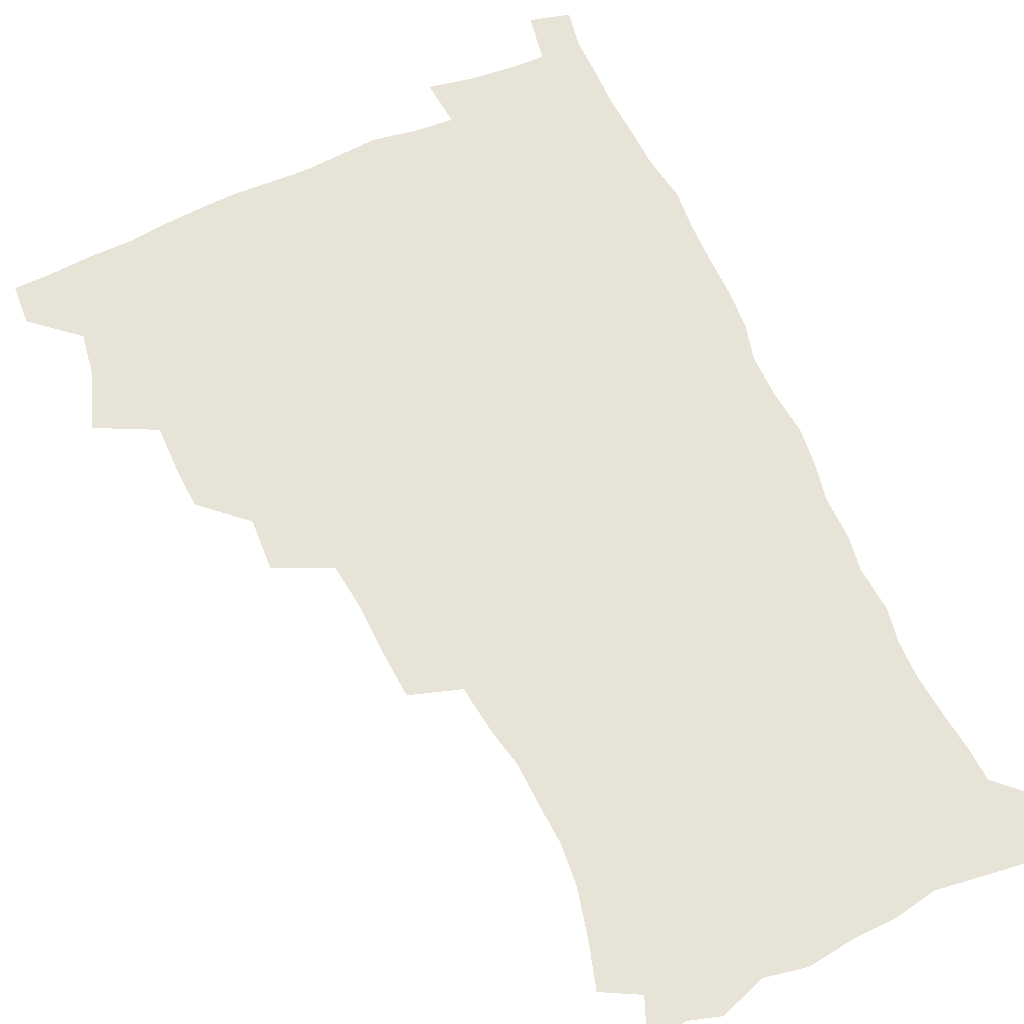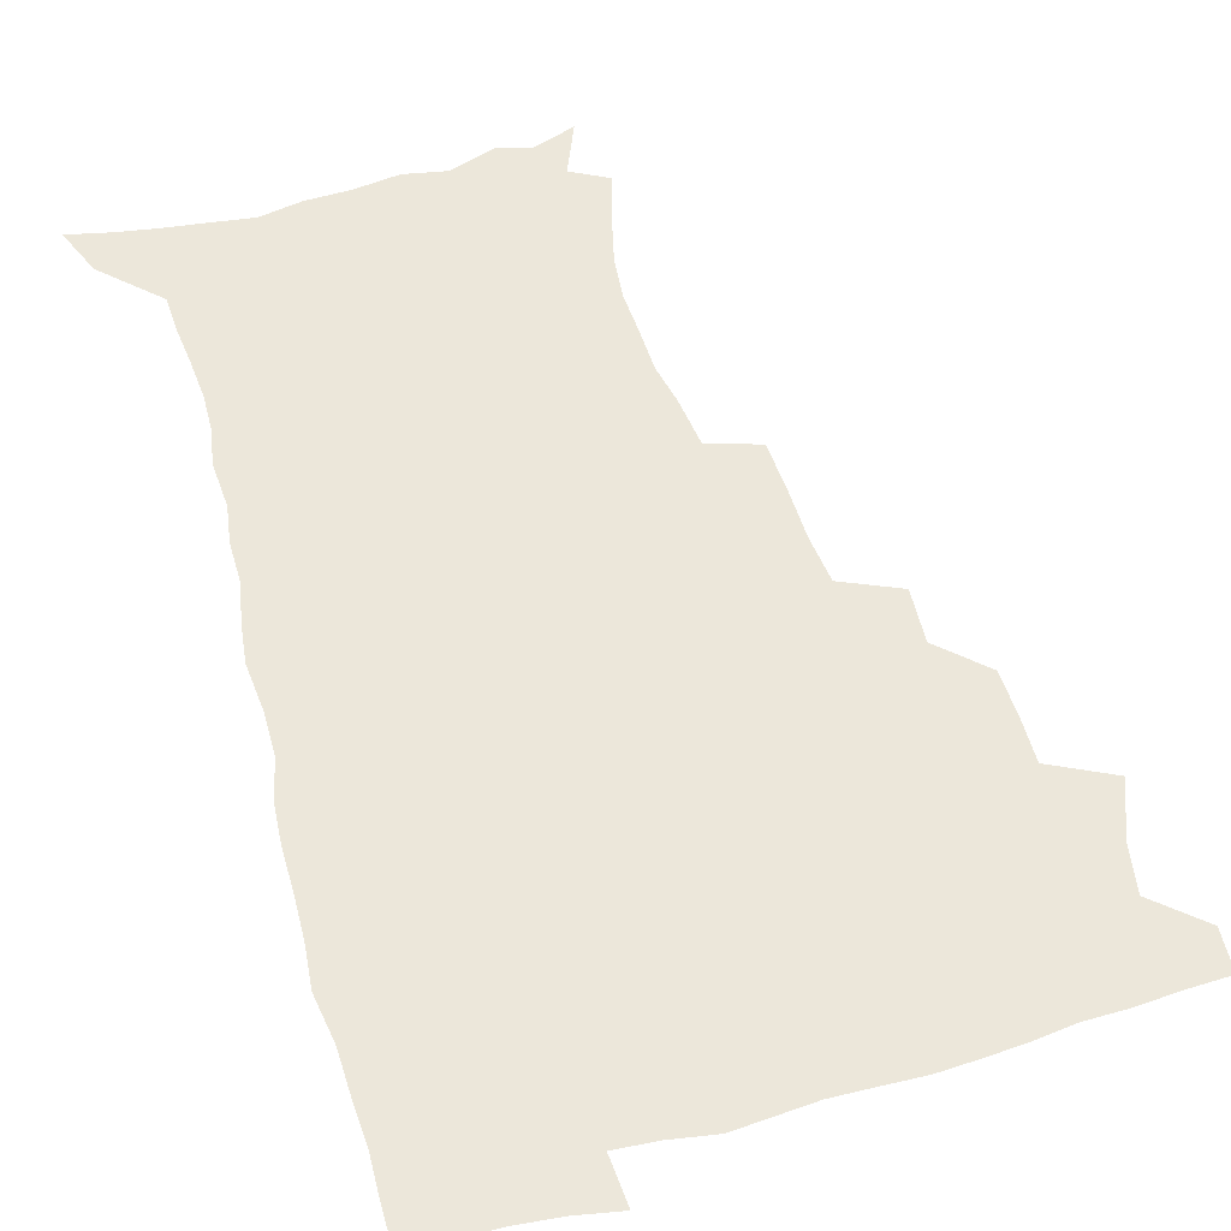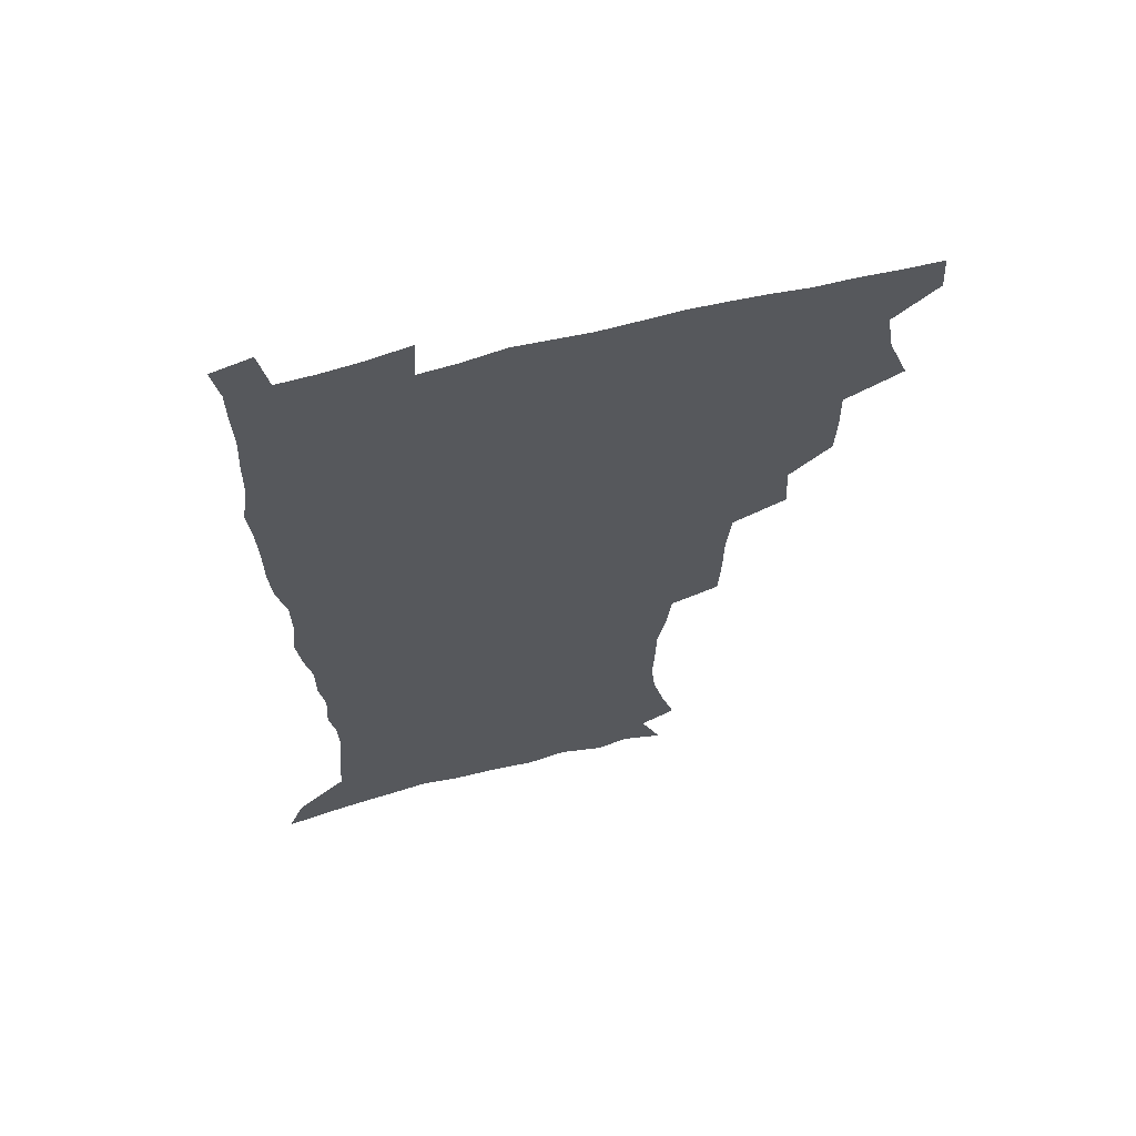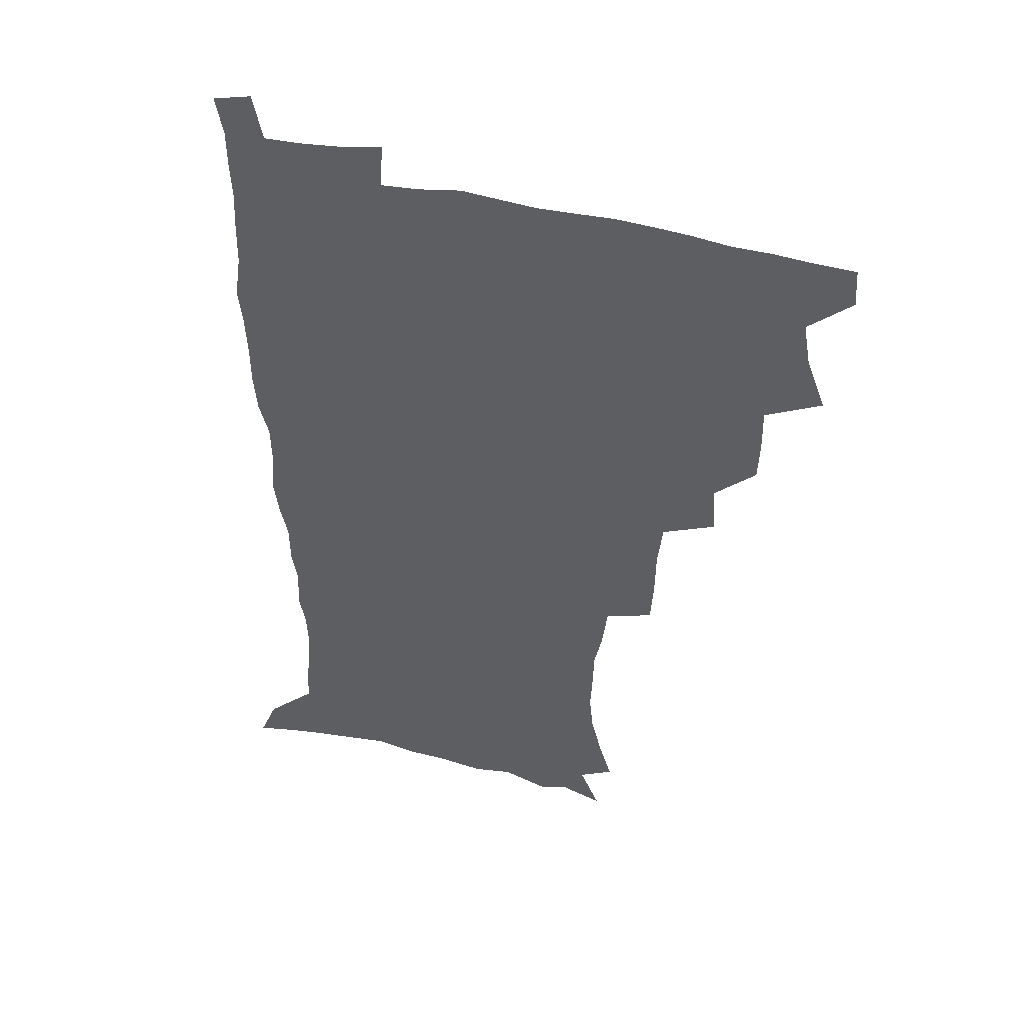
<metadata>
{"format":"obj","ext":"obj","renderer":"f3d","projection":"perspective","resolution":1024,"background":"white","views":[{"elev":61.8,"azim":-24.7,"up":"+Z"},{"elev":54.0,"azim":163.8,"up":"+Z"},{"elev":63.9,"azim":165.3,"up":"+Y"},{"elev":47.4,"azim":-165.2,"up":"+Y"}]}
</metadata>
<code>
v 480.3 507.6 0
v 481.4 523.1 0
v 486.5 454.9 0
v 494.2 475.4 0
v 497.2 492.8 0
v 497.9 508.3 0
v 497 523.6 0
v 508.6 410.4 0
v 508 427 0
v 508.4 444 0
v 512.1 462.6 0
v 513 478.2 0
v 514.7 494.1 0
v 513.9 508.8 0
v 512.1 524.8 0
v 523.5 375.5 0
v 524.7 395.4 0
v 526.4 414.5 0
v 527.7 432.2 0
v 526.8 447.7 0
v 528.1 463.7 0
v 529 479.3 0
v 530.2 494.7 0
v 528.9 509.6 0
v 527.5 525 0
v 547.2 311.2 0
v 546.2 329.2 0
v 546 348.6 0
v 544.1 366.4 0
v 542.9 384 0
v 545.3 404.1 0
v 542.9 418.2 0
v 546.6 437.5 0
v 546.3 451.8 0
v 545.3 466 0
v 545.7 480.8 0
v 545.5 495.2 0
v 544.2 509.7 0
v 542 526.8 0
v 561.1 190.2 0
v 566.2 207.3 0
v 570.6 225.1 0
v 572.1 241 0
v 571.4 255.3 0
v 570.9 272.6 0
v 568 287 0
v 565.8 305.2 0
v 563.8 322.4 0
v 562.7 339.6 0
v 561.2 355.9 0
v 560.5 373.4 0
v 559.8 389.9 0
v 560.4 407.1 0
v 559.7 422.1 0
v 560.7 438 0
v 561.3 453.3 0
v 561.4 467.7 0
v 560.9 481.8 0
v 559.9 496 0
v 558.6 510.9 0
v 556.5 527.9 0
v 566.6 163.9 0
v 574.5 182.9 0
v 574.9 194.8 0
v 583 218.4 0
v 584.5 234.2 0
v 584.8 249.8 0
v 584.2 265.2 0
v 582.6 279.6 0
v 581.4 297.2 0
v 580.1 314.4 0
v 579 330.9 0
v 577.1 345.5 0
v 576.2 361.7 0
v 575.3 377.5 0
v 575 393.5 0
v 575.7 410.1 0
v 576.2 425.5 0
v 575.9 439.8 0
v 576.1 454.6 0
v 575.7 468.5 0
v 575 482.4 0
v 574.5 496.4 0
v 573.5 510.7 0
v 570.9 528.7 0
v 582.8 169.6 0
v 587.7 185.9 0
v 591.4 203.5 0
v 597 225.9 0
v 597.4 241 0
v 597.5 256.8 0
v 596.6 271.8 0
v 594.7 285 0
v 594 302.2 0
v 592.8 317.7 0
v 591.9 334.1 0
v 591.3 350.2 0
v 590.3 365.1 0
v 590.2 381.8 0
v 590.1 397.3 0
v 590 411.9 0
v 590.9 427.8 0
v 589.9 440.7 0
v 590.4 455.4 0
v 590.7 469.2 0
v 589.2 483.2 0
v 588.6 497 0
v 587.7 511.3 0
v 585.8 528 0
v 594.4 166.1 0
v 605 195.1 0
v 608.2 214.2 0
v 609.1 229.3 0
v 608.3 241.4 0
v 609.1 260.2 0
v 608.3 275.1 0
v 607.7 291.4 0
v 606.6 306.3 0
v 605.8 321.1 0
v 605.1 336.9 0
v 604.6 352.9 0
v 603.7 366.6 0
v 603.5 381.9 0
v 603.3 396.8 0
v 603.9 413.4 0
v 604 427.9 0
v 603.7 441.2 0
v 604.2 455.9 0
v 604.3 469.6 0
v 603.7 483.4 0
v 602.6 497.8 0
v 602.1 512 0
v 600.6 527.6 0
v 611.7 172 0
v 618.5 197.6 0
v 620.4 215.4 0
v 621.2 232.2 0
v 621.3 247.6 0
v 620.8 262 0
v 620.2 277.1 0
v 619.6 292.4 0
v 618.8 306.8 0
v 618.8 325.6 0
v 618.2 339.4 0
v 617.7 354.7 0
v 616.9 367.8 0
v 617.3 384.1 0
v 617.4 399.4 0
v 617.4 414.2 0
v 617.4 428 0
v 617.5 442.1 0
v 618.2 456.8 0
v 618 470 0
v 618.1 483.6 0
v 618.1 497.2 0
v 617.1 511.5 0
v 614.8 528.7 0
v 627.2 169.1 0
v 631.5 196.5 0
v 632.8 216.4 0
v 633.2 234.1 0
v 633.1 248.7 0
v 632.8 264.4 0
v 632.4 279.6 0
v 631.9 294.9 0
v 631.5 309.9 0
v 631.3 324.3 0
v 630.8 339.8 0
v 630.5 355.1 0
v 630.6 371 0
v 630.5 384.6 0
v 630.6 399.8 0
v 630.7 414.9 0
v 630.9 428.2 0
v 631 442.3 0
v 631.5 456.4 0
v 631.7 469.9 0
v 632 483.6 0
v 632.2 497.2 0
v 631.3 511.8 0
v 628.9 529.8 0
v 644.2 171.4 0
v 645.2 195.8 0
v 645.2 216.7 0
v 645.1 234 0
v 645.1 248.2 0
v 644.7 264.6 0
v 644.6 278.3 0
v 644 294.1 0
v 643.6 312.3 0
v 643.8 324.5 0
v 643.7 338.4 0
v 643.4 354.7 0
v 643.5 370 0
v 643.5 385.5 0
v 643.8 399.7 0
v 644.2 413.6 0
v 644.2 428.6 0
v 644.2 443.1 0
v 645.2 456 0
v 645.5 469.5 0
v 645.8 483.6 0
v 646 497.3 0
v 645.8 511.5 0
v 645 527.1 0
v 660.8 171.9 0
v 659 195.5 0
v 658 214.6 0
v 657.2 232.5 0
v 657.6 245.3 0
v 656.6 263.8 0
v 656.5 279 0
v 656.2 294.4 0
v 656 309.9 0
v 656.1 324.5 0
v 656.2 338.4 0
v 656.1 355.2 0
v 656.4 369.4 0
v 657.4 382.6 0
v 657 398.6 0
v 657.7 412.5 0
v 658 427.2 0
v 659 440.7 0
v 658.8 455.7 0
v 659.2 469.5 0
v 659.6 483.2 0
v 659.8 497.2 0
v 660.1 511.2 0
v 659.9 526 0
v 658.6 543.9 0
v 676.5 174.9 0
v 672.9 194.4 0
v 670.6 213.6 0
v 669.6 230.3 0
v 669.5 245 0
v 669 260.8 0
v 668.4 277.6 0
v 668.7 291.8 0
v 668 309 0
v 668.5 323 0
v 668.6 338.4 0
v 669.6 352 0
v 669.5 367.3 0
v 670.4 381.3 0
v 671.9 394.7 0
v 671.4 410.4 0
v 671.8 425.5 0
v 672.6 439.5 0
v 672 455.6 0
v 673 468.8 0
v 673.5 482.8 0
v 674 496.8 0
v 674.3 510.9 0
v 674.5 525.7 0
v 674.7 540.9 0
v 692.5 172.7 0
v 687.3 191.9 0
v 684 210.4 0
v 682.3 227.2 0
v 682 241.7 0
v 681.4 257.8 0
v 681.4 272.8 0
v 681.6 288.1 0
v 681.7 303.5 0
v 681.1 320.2 0
v 682.3 334 0
v 683.3 348.1 0
v 683.8 362.9 0
v 684 378.4 0
v 685.7 391.8 0
v 684 410.6 0
v 686.7 422.9 0
v 687 437.6 0
v 687.3 452.6 0
v 687.6 467.2 0
v 688 481.6 0
v 688.3 496.2 0
v 688.6 510.6 0
v 689.2 524.9 0
v 690 539.4 0
v 707.8 170.7 0
v 701.9 188.5 0
v 697.6 206.7 0
v 696.4 221.4 0
v 695.4 236.5 0
v 694.6 252.2 0
v 693.9 268.5 0
v 694.9 282.5 0
v 695.2 297.9 0
v 695.1 314 0
v 696.5 328.2 0
v 698.5 341.8 0
v 697.2 359.4 0
v 697.9 374.3 0
v 701 387.2 0
v 700.1 404.6 0
v 700.7 419.8 0
v 702.7 433.8 0
v 701.6 450.5 0
v 702.3 465.1 0
v 702.7 480.1 0
v 703.7 494.6 0
v 703.2 509.8 0
v 704.4 524.3 0
v 704.5 538.9 0
v 708 557.2 0
v 722.9 168.2 0
v 715 187.5 0
v 711.8 201.6 0
v 711.4 214 0
v 709.8 229 0
v 708.6 244.5 0
v 709.2 258.8 0
v 711.6 271.4 0
v 710.6 288.7 0
v 712.8 302.4 0
v 712.9 318.7 0
v 715.7 332.2 0
v 717.6 347.2 0
v 716.1 365.1 0
v 716.3 381.5 0
v 720 395.4 0
v 721.2 411 0
v 721.2 427.2 0
v 721.8 443.2 0
v 723.3 458.4 0
v 720.7 476.2 0
v 720.4 492.2 0
v 719.6 508.3 0
v 720.1 523.5 0
v 720.2 538.6 0
v 722.9 553.4 0
v 738.6 164.7 0
v 731.6 182.3 0
f 5 6 1
f 1 6 2
f 6 7 2
f 10 11 3
f 3 11 4
f 11 12 4
f 4 12 5
f 12 13 5
f 5 13 6
f 13 14 6
f 6 14 7
f 14 15 7
f 17 18 8
f 8 18 9
f 18 19 9
f 9 19 10
f 19 20 10
f 10 20 11
f 20 21 11
f 11 21 12
f 21 22 12
f 12 22 13
f 22 23 13
f 13 23 14
f 23 24 14
f 14 24 15
f 24 25 15
f 29 30 16
f 16 30 17
f 30 31 17
f 17 31 18
f 31 32 18
f 18 32 19
f 32 33 19
f 19 33 20
f 33 34 20
f 20 34 21
f 34 35 21
f 21 35 22
f 35 36 22
f 22 36 23
f 36 37 23
f 23 37 24
f 37 38 24
f 24 38 25
f 38 39 25
f 47 48 26
f 26 48 27
f 48 49 27
f 27 49 28
f 49 50 28
f 28 50 29
f 50 51 29
f 29 51 30
f 51 52 30
f 30 52 31
f 52 53 31
f 31 53 32
f 53 54 32
f 32 54 33
f 54 55 33
f 33 55 34
f 55 56 34
f 34 56 35
f 56 57 35
f 35 57 36
f 57 58 36
f 36 58 37
f 58 59 37
f 37 59 38
f 59 60 38
f 38 60 39
f 60 61 39
f 63 64 40
f 40 64 41
f 64 65 41
f 41 65 42
f 65 66 42
f 42 66 43
f 66 67 43
f 43 67 44
f 67 68 44
f 44 68 45
f 68 69 45
f 45 69 46
f 69 70 46
f 46 70 47
f 70 71 47
f 47 71 48
f 71 72 48
f 48 72 49
f 72 73 49
f 49 73 50
f 73 74 50
f 50 74 51
f 74 75 51
f 51 75 52
f 75 76 52
f 52 76 53
f 76 77 53
f 53 77 54
f 77 78 54
f 54 78 55
f 78 79 55
f 55 79 56
f 79 80 56
f 56 80 57
f 80 81 57
f 57 81 58
f 81 82 58
f 58 82 59
f 82 83 59
f 59 83 60
f 83 84 60
f 60 84 61
f 84 85 61
f 62 86 63
f 86 87 63
f 63 87 64
f 87 88 64
f 64 88 65
f 88 89 65
f 65 89 66
f 89 90 66
f 66 90 67
f 90 91 67
f 67 91 68
f 91 92 68
f 68 92 69
f 92 93 69
f 69 93 70
f 93 94 70
f 70 94 71
f 94 95 71
f 71 95 72
f 95 96 72
f 72 96 73
f 96 97 73
f 73 97 74
f 97 98 74
f 74 98 75
f 98 99 75
f 75 99 76
f 99 100 76
f 76 100 77
f 100 101 77
f 77 101 78
f 101 102 78
f 78 102 79
f 102 103 79
f 79 103 80
f 103 104 80
f 80 104 81
f 104 105 81
f 81 105 82
f 105 106 82
f 82 106 83
f 106 107 83
f 83 107 84
f 107 108 84
f 84 108 85
f 108 109 85
f 86 110 87
f 110 111 87
f 87 111 88
f 111 112 88
f 88 112 89
f 112 113 89
f 89 113 90
f 113 114 90
f 90 114 91
f 114 115 91
f 91 115 92
f 115 116 92
f 92 116 93
f 116 117 93
f 93 117 94
f 117 118 94
f 94 118 95
f 118 119 95
f 95 119 96
f 119 120 96
f 96 120 97
f 120 121 97
f 97 121 98
f 121 122 98
f 98 122 99
f 122 123 99
f 99 123 100
f 123 124 100
f 100 124 101
f 124 125 101
f 101 125 102
f 125 126 102
f 102 126 103
f 126 127 103
f 103 127 104
f 127 128 104
f 104 128 105
f 128 129 105
f 105 129 106
f 129 130 106
f 106 130 107
f 130 131 107
f 107 131 108
f 131 132 108
f 108 132 109
f 132 133 109
f 110 134 111
f 134 135 111
f 111 135 112
f 135 136 112
f 112 136 113
f 136 137 113
f 113 137 114
f 137 138 114
f 114 138 115
f 138 139 115
f 115 139 116
f 139 140 116
f 116 140 117
f 140 141 117
f 117 141 118
f 141 142 118
f 118 142 119
f 142 143 119
f 119 143 120
f 143 144 120
f 120 144 121
f 144 145 121
f 121 145 122
f 145 146 122
f 122 146 123
f 146 147 123
f 123 147 124
f 147 148 124
f 124 148 125
f 148 149 125
f 125 149 126
f 149 150 126
f 126 150 127
f 150 151 127
f 127 151 128
f 151 152 128
f 128 152 129
f 152 153 129
f 129 153 130
f 153 154 130
f 130 154 131
f 154 155 131
f 131 155 132
f 155 156 132
f 132 156 133
f 156 157 133
f 134 158 135
f 158 159 135
f 135 159 136
f 159 160 136
f 136 160 137
f 160 161 137
f 137 161 138
f 161 162 138
f 138 162 139
f 162 163 139
f 139 163 140
f 163 164 140
f 140 164 141
f 164 165 141
f 141 165 142
f 165 166 142
f 142 166 143
f 166 167 143
f 143 167 144
f 167 168 144
f 144 168 145
f 168 169 145
f 145 169 146
f 169 170 146
f 146 170 147
f 170 171 147
f 147 171 148
f 171 172 148
f 148 172 149
f 172 173 149
f 149 173 150
f 173 174 150
f 150 174 151
f 174 175 151
f 151 175 152
f 175 176 152
f 152 176 153
f 176 177 153
f 153 177 154
f 177 178 154
f 154 178 155
f 178 179 155
f 155 179 156
f 179 180 156
f 156 180 157
f 180 181 157
f 158 182 159
f 182 183 159
f 159 183 160
f 183 184 160
f 160 184 161
f 184 185 161
f 161 185 162
f 185 186 162
f 162 186 163
f 186 187 163
f 163 187 164
f 187 188 164
f 164 188 165
f 188 189 165
f 165 189 166
f 189 190 166
f 166 190 167
f 190 191 167
f 167 191 168
f 191 192 168
f 168 192 169
f 192 193 169
f 169 193 170
f 193 194 170
f 170 194 171
f 194 195 171
f 171 195 172
f 195 196 172
f 172 196 173
f 196 197 173
f 173 197 174
f 197 198 174
f 174 198 175
f 198 199 175
f 175 199 176
f 199 200 176
f 176 200 177
f 200 201 177
f 177 201 178
f 201 202 178
f 178 202 179
f 202 203 179
f 179 203 180
f 203 204 180
f 180 204 181
f 204 205 181
f 182 206 183
f 206 207 183
f 183 207 184
f 207 208 184
f 184 208 185
f 208 209 185
f 185 209 186
f 209 210 186
f 186 210 187
f 210 211 187
f 187 211 188
f 211 212 188
f 188 212 189
f 212 213 189
f 189 213 190
f 213 214 190
f 190 214 191
f 214 215 191
f 191 215 192
f 215 216 192
f 192 216 193
f 216 217 193
f 193 217 194
f 217 218 194
f 194 218 195
f 218 219 195
f 195 219 196
f 219 220 196
f 196 220 197
f 220 221 197
f 197 221 198
f 221 222 198
f 198 222 199
f 222 223 199
f 199 223 200
f 223 224 200
f 200 224 201
f 224 225 201
f 201 225 202
f 225 226 202
f 202 226 203
f 226 227 203
f 203 227 204
f 227 228 204
f 204 228 205
f 228 229 205
f 206 231 207
f 231 232 207
f 207 232 208
f 232 233 208
f 208 233 209
f 233 234 209
f 209 234 210
f 234 235 210
f 210 235 211
f 235 236 211
f 211 236 212
f 236 237 212
f 212 237 213
f 237 238 213
f 213 238 214
f 238 239 214
f 214 239 215
f 239 240 215
f 215 240 216
f 240 241 216
f 216 241 217
f 241 242 217
f 217 242 218
f 242 243 218
f 218 243 219
f 243 244 219
f 219 244 220
f 244 245 220
f 220 245 221
f 245 246 221
f 221 246 222
f 246 247 222
f 222 247 223
f 247 248 223
f 223 248 224
f 248 249 224
f 224 249 225
f 249 250 225
f 225 250 226
f 250 251 226
f 226 251 227
f 251 252 227
f 227 252 228
f 252 253 228
f 228 253 229
f 253 254 229
f 229 254 230
f 254 255 230
f 231 256 232
f 256 257 232
f 232 257 233
f 257 258 233
f 233 258 234
f 258 259 234
f 234 259 235
f 259 260 235
f 235 260 236
f 260 261 236
f 236 261 237
f 261 262 237
f 237 262 238
f 262 263 238
f 238 263 239
f 263 264 239
f 239 264 240
f 264 265 240
f 240 265 241
f 265 266 241
f 241 266 242
f 266 267 242
f 242 267 243
f 267 268 243
f 243 268 244
f 268 269 244
f 244 269 245
f 269 270 245
f 245 270 246
f 270 271 246
f 246 271 247
f 271 272 247
f 247 272 248
f 272 273 248
f 248 273 249
f 273 274 249
f 249 274 250
f 274 275 250
f 250 275 251
f 275 276 251
f 251 276 252
f 276 277 252
f 252 277 253
f 277 278 253
f 253 278 254
f 278 279 254
f 254 279 255
f 279 280 255
f 256 281 257
f 281 282 257
f 257 282 258
f 282 283 258
f 258 283 259
f 283 284 259
f 259 284 260
f 284 285 260
f 260 285 261
f 285 286 261
f 261 286 262
f 286 287 262
f 262 287 263
f 287 288 263
f 263 288 264
f 288 289 264
f 264 289 265
f 289 290 265
f 265 290 266
f 290 291 266
f 266 291 267
f 291 292 267
f 267 292 268
f 292 293 268
f 268 293 269
f 293 294 269
f 269 294 270
f 294 295 270
f 270 295 271
f 295 296 271
f 271 296 272
f 296 297 272
f 272 297 273
f 297 298 273
f 273 298 274
f 298 299 274
f 274 299 275
f 299 300 275
f 275 300 276
f 300 301 276
f 276 301 277
f 301 302 277
f 277 302 278
f 302 303 278
f 278 303 279
f 303 304 279
f 279 304 280
f 304 305 280
f 281 307 282
f 307 308 282
f 282 308 283
f 308 309 283
f 283 309 284
f 309 310 284
f 284 310 285
f 310 311 285
f 285 311 286
f 311 312 286
f 286 312 287
f 312 313 287
f 287 313 288
f 313 314 288
f 288 314 289
f 314 315 289
f 289 315 290
f 315 316 290
f 290 316 291
f 316 317 291
f 291 317 292
f 317 318 292
f 292 318 293
f 318 319 293
f 293 319 294
f 319 320 294
f 294 320 295
f 320 321 295
f 295 321 296
f 321 322 296
f 296 322 297
f 322 323 297
f 297 323 298
f 323 324 298
f 298 324 299
f 324 325 299
f 299 325 300
f 325 326 300
f 300 326 301
f 326 327 301
f 301 327 302
f 327 328 302
f 302 328 303
f 328 329 303
f 303 329 304
f 329 330 304
f 304 330 305
f 330 331 305
f 305 331 306
f 331 332 306
f 307 333 308
f 333 334 308
f 308 334 309

</code>
